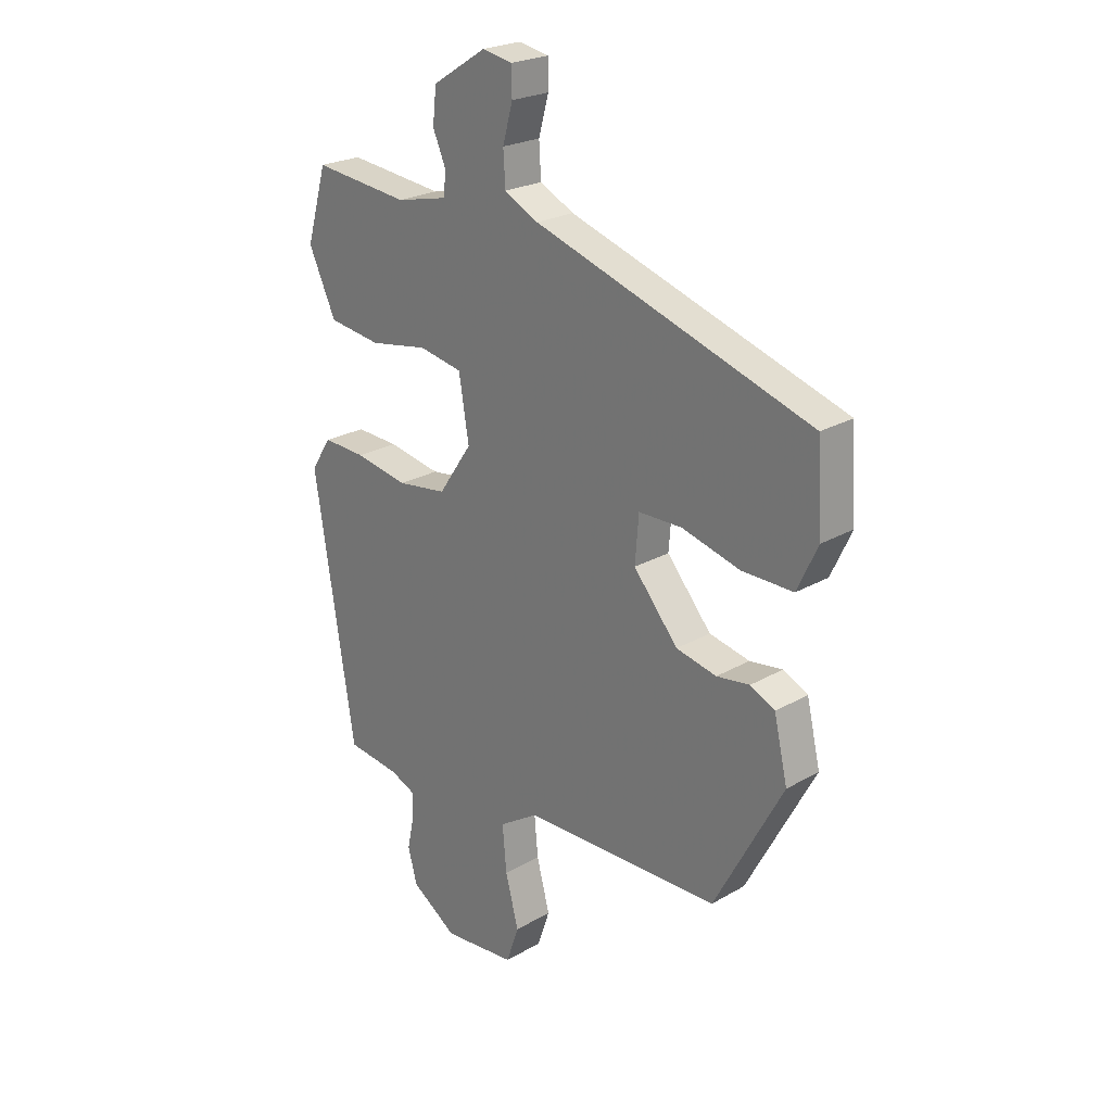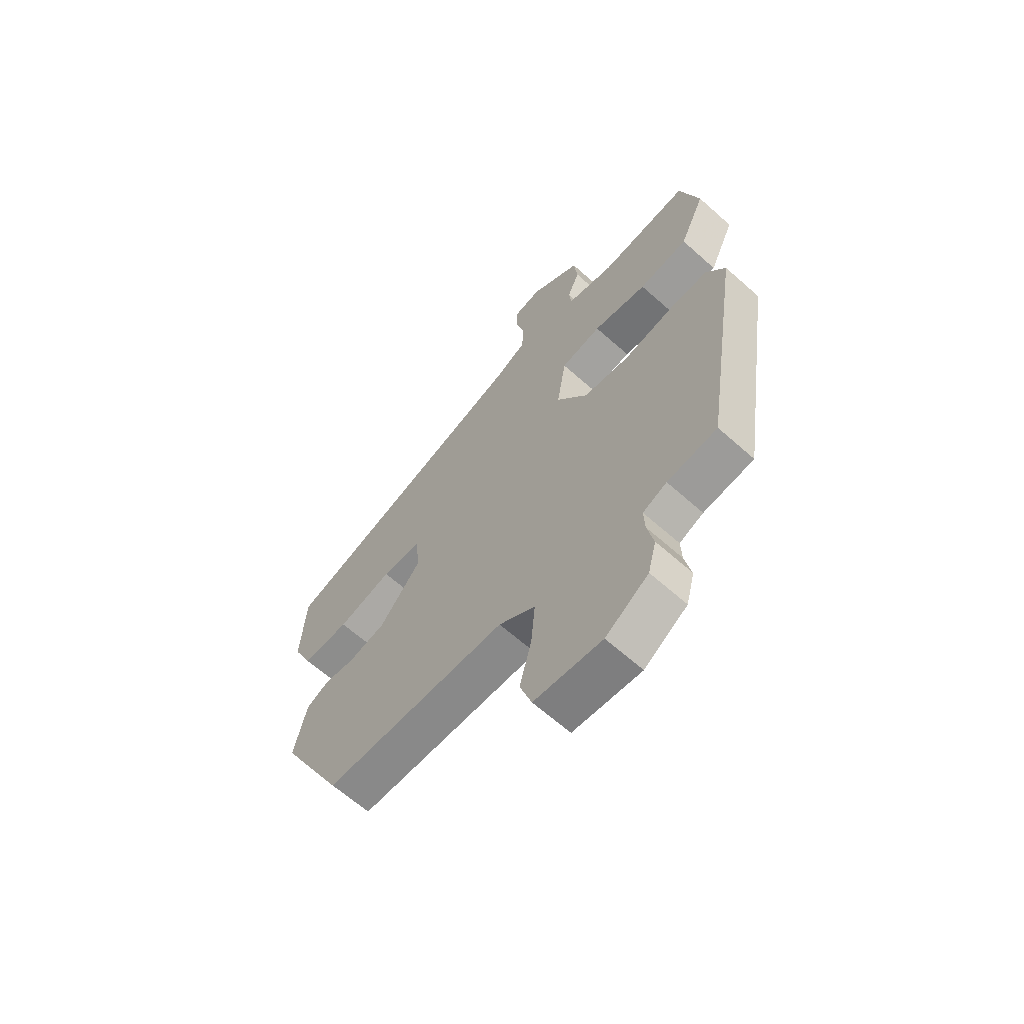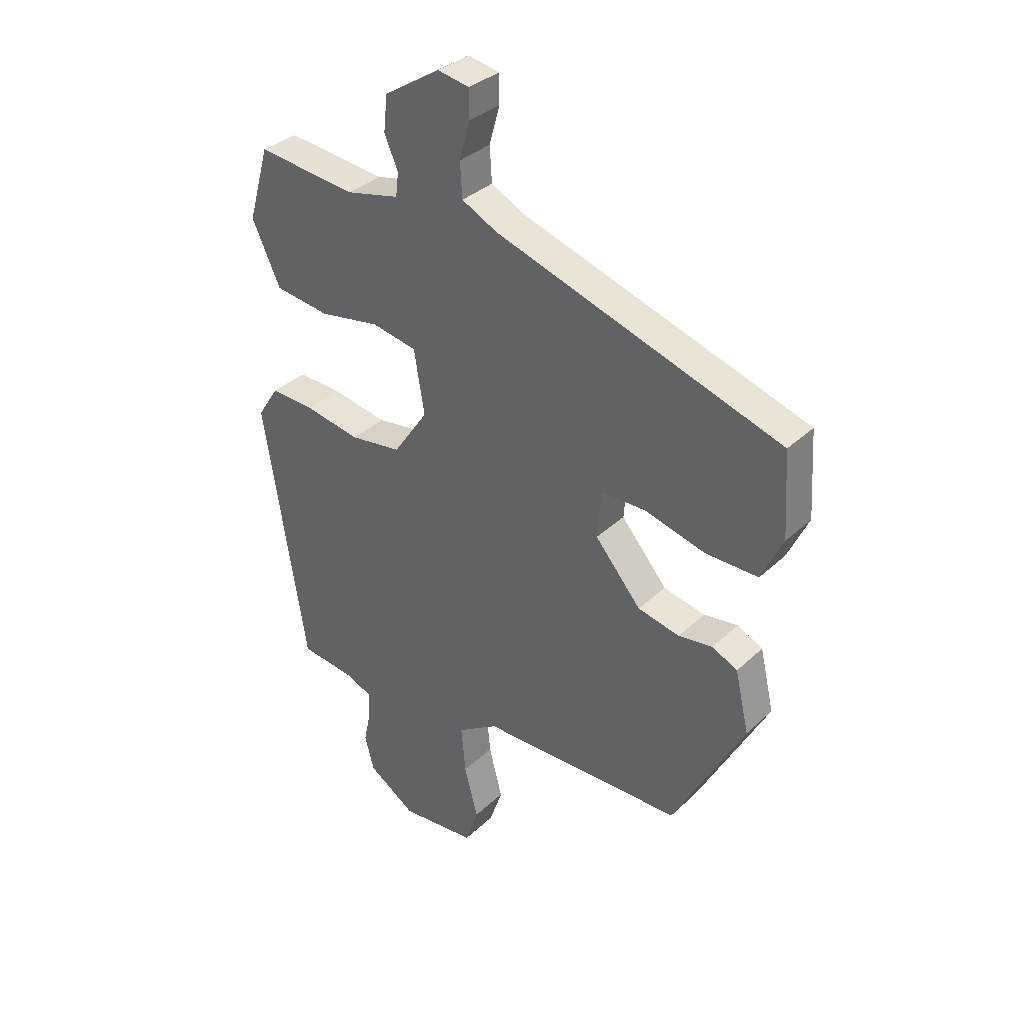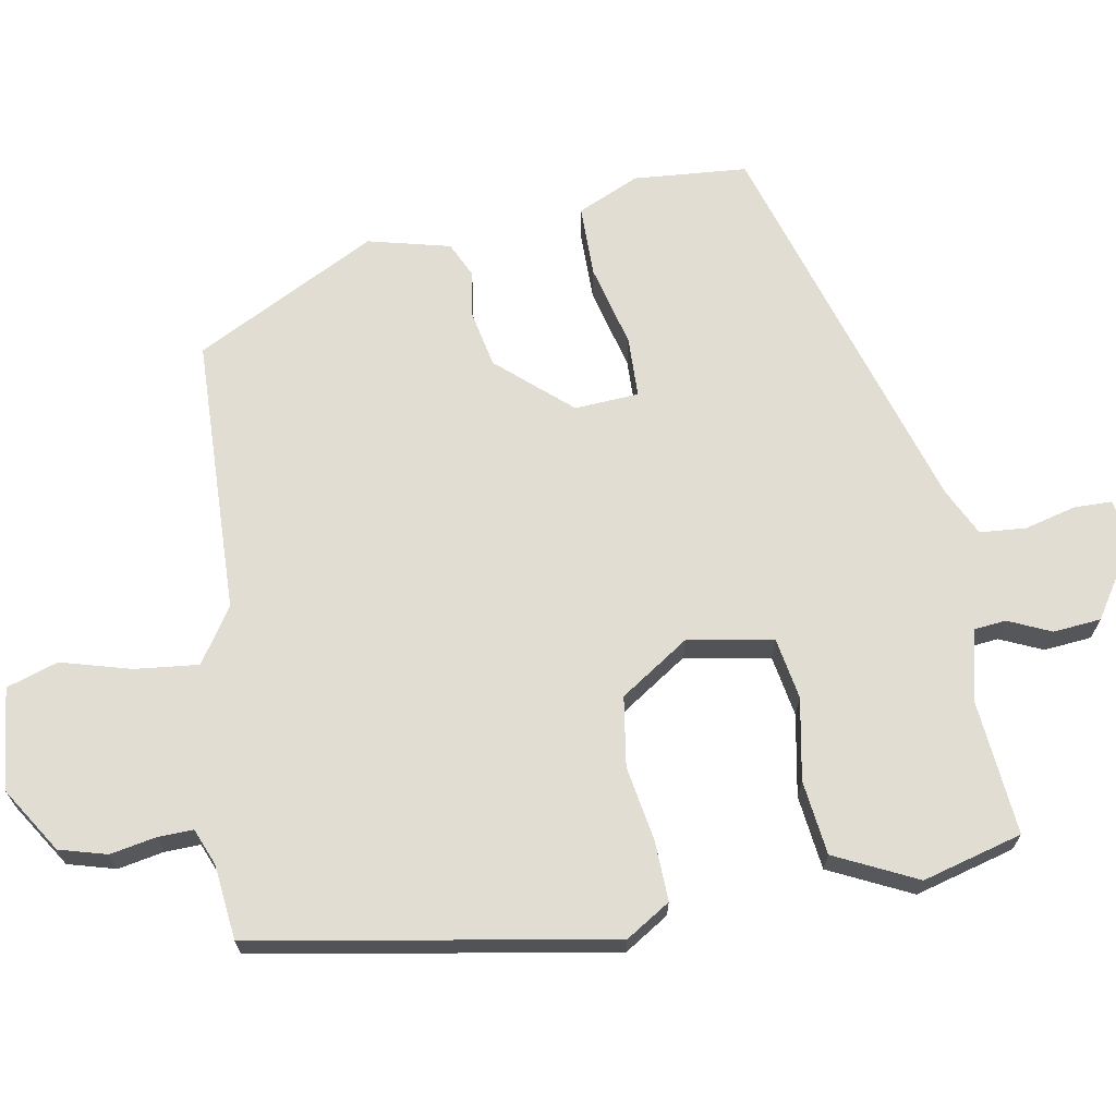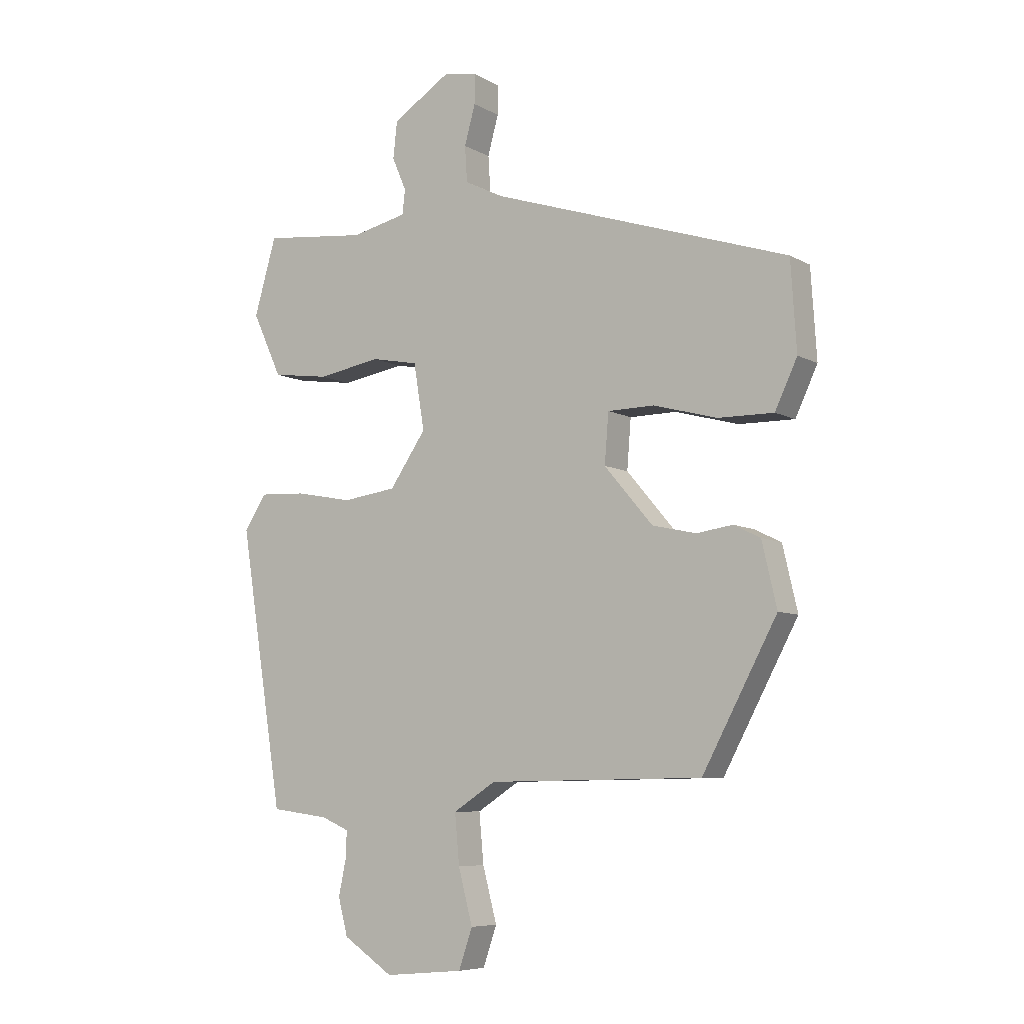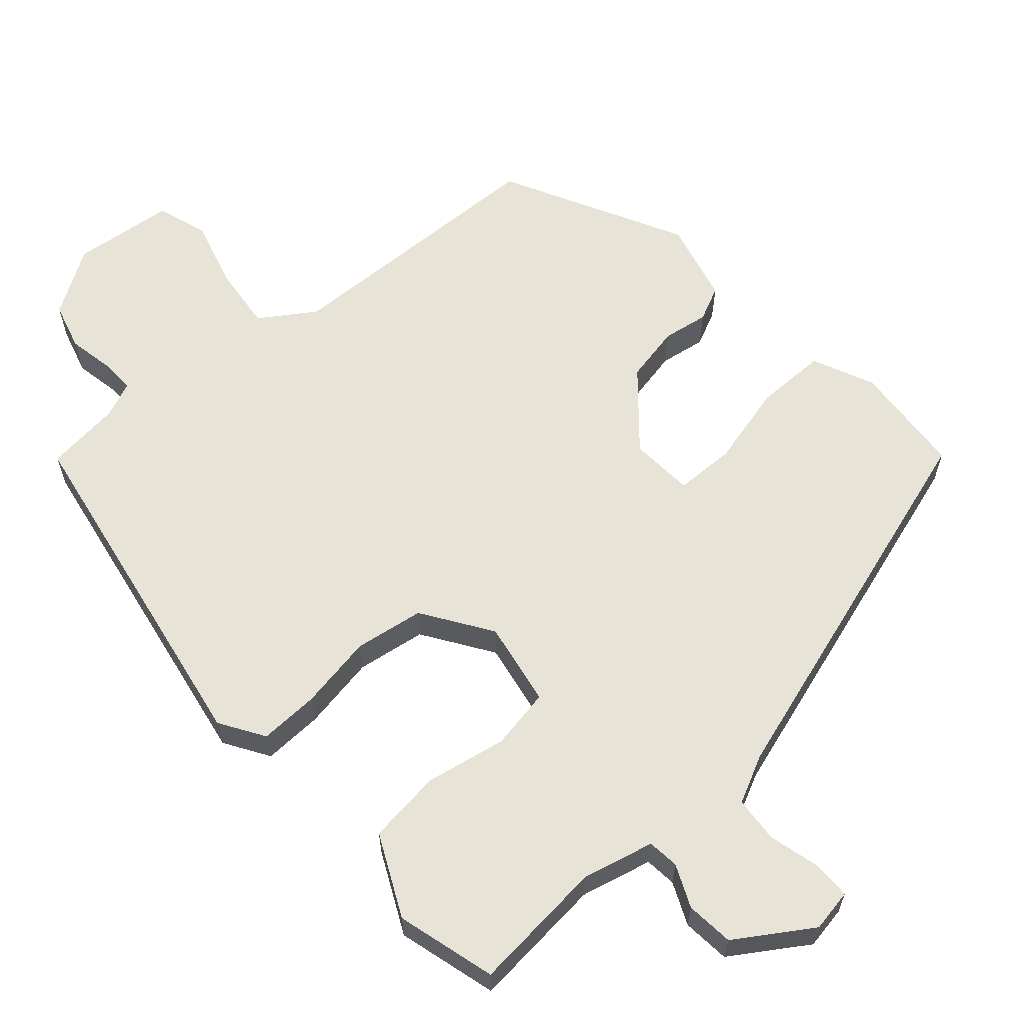
<metadata>
{"format":"obj","ext":"obj","renderer":"f3d","projection":"perspective","resolution":1024,"background":"white","views":[{"elev":23.6,"azim":45.9,"up":"+Z"},{"elev":-64.0,"azim":-132.0,"up":"+Z"},{"elev":34.3,"azim":38.7,"up":"+Z"},{"elev":68.2,"azim":-99.2,"up":"+Y"},{"elev":-7.1,"azim":33.3,"up":"+Z"},{"elev":61.6,"azim":-40.6,"up":"+Y"}]}
</metadata>
<code>
v 0.357 0.07 -0.453
v -0.02 0.07 -0.459
v -0.095 0.07 -0.507
v -0.087 0.07 -0.594
v -0.062 0.07 -0.689
v -0.086 0.07 -0.759
v -0.225 0.07 -0.772
v -0.313 0.07 -0.714
v -0.33 0.07 -0.649
v -0.317 0.07 -0.587
v -0.315 0.07 -0.539
v -0.364 0.07 -0.518
v -0.466 0.07 -0.505
v -0.543 0.07 -0.02
v -0.504 0.07 0.04
v -0.422 0.07 0.036
v -0.321 0.07 0.017
v -0.226 0.07 0.03
v -0.162 0.07 0.123
v -0.181 0.07 0.239
v -0.264 0.07 0.255
v -0.375 0.07 0.236
v -0.476 0.07 0.25
v -0.528 0.07 0.362
v -0.489 0.07 0.497
v -0.306 0.07 0.477
v -0.208 0.07 0.499
v -0.203 0.07 0.542
v -0.228 0.07 0.6
v -0.221 0.07 0.665
v -0.118 0.07 0.73
v -0.06 0.07 0.719
v -0.06 0.07 0.667
v -0.079 0.07 0.598
v -0.075 0.07 0.535
v -0.01 0.07 0.502
v 0.517 0.07 0.33
v 0.527 0.07 0.175
v 0.488 0.07 0.092
v 0.391 0.07 0.093
v 0.279 0.07 0.123
v 0.197 0.07 0.122
v 0.19 0.07 0.035
v 0.275 0.07 -0.065
v 0.352 0.07 -0.082
v 0.415 0.07 -0.073
v 0.462 0.07 -0.096
v 0.488 0.07 -0.208
v 0.357 0 -0.453
v -0.02 0 -0.459
v -0.095 0 -0.507
v -0.087 0 -0.594
v -0.062 0 -0.689
v -0.086 0 -0.759
v -0.225 0 -0.772
v -0.313 0 -0.714
v -0.33 0 -0.649
v -0.317 0 -0.587
v -0.315 0 -0.539
v -0.364 0 -0.518
v -0.466 0 -0.505
v -0.543 0 -0.02
v -0.504 0 0.04
v -0.422 0 0.036
v -0.321 0 0.017
v -0.226 0 0.03
v -0.162 0 0.123
v -0.181 0 0.239
v -0.264 0 0.255
v -0.375 0 0.236
v -0.476 0 0.25
v -0.528 0 0.362
v -0.489 0 0.497
v -0.306 0 0.477
v -0.208 0 0.499
v -0.203 0 0.542
v -0.228 0 0.6
v -0.221 0 0.665
v -0.118 0 0.73
v -0.06 0 0.719
v -0.06 0 0.667
v -0.079 0 0.598
v -0.075 0 0.535
v -0.01 0 0.502
v 0.517 0 0.33
v 0.527 0 0.175
v 0.488 0 0.092
v 0.391 0 0.093
v 0.279 0 0.123
v 0.197 0 0.122
v 0.19 0 0.035
v 0.275 0 -0.065
v 0.352 0 -0.082
v 0.415 0 -0.073
v 0.462 0 -0.096
v 0.488 0 -0.208
f 45 46 47 48
f 44 45 48 1
f 43 44 1 2
f 42 43 2 3
f 38 39 40 41
f 36 37 38 41
f 35 36 41 42
f 31 32 33 34
f 31 34 35
f 28 29 30 31
f 27 28 31 35
f 23 24 25 26
f 21 22 23 26
f 20 21 26 27
f 19 20 27 35
f 14 15 16 17
f 12 13 14 17
f 11 12 17 18
f 10 11 18 19
f 8 9 10 19
f 4 5 6 7
f 3 4 7 8
f 19 35 42
f 3 8 19 42
f 96 95 94 93
f 49 96 93 92
f 50 49 92 91
f 51 50 91 90
f 89 88 87 86
f 89 86 85 84
f 90 89 84 83
f 82 81 80 79
f 83 82 79
f 79 78 77 76
f 83 79 76 75
f 74 73 72 71
f 74 71 70 69
f 75 74 69 68
f 83 75 68 67
f 65 64 63 62
f 65 62 61 60
f 66 65 60 59
f 67 66 59 58
f 67 58 57 56
f 55 54 53 52
f 56 55 52 51
f 90 83 67
f 90 67 56 51
f 1 49 50 2
f 2 50 51 3
f 3 51 52 4
f 4 52 53 5
f 5 53 54 6
f 6 54 55 7
f 7 55 56 8
f 8 56 57 9
f 9 57 58 10
f 10 58 59 11
f 11 59 60 12
f 12 60 61 13
f 13 61 62 14
f 14 62 63 15
f 15 63 64 16
f 16 64 65 17
f 17 65 66 18
f 18 66 67 19
f 19 67 68 20
f 20 68 69 21
f 21 69 70 22
f 22 70 71 23
f 23 71 72 24
f 24 72 73 25
f 25 73 74 26
f 26 74 75 27
f 27 75 76 28
f 28 76 77 29
f 29 77 78 30
f 30 78 79 31
f 31 79 80 32
f 32 80 81 33
f 33 81 82 34
f 34 82 83 35
f 35 83 84 36
f 36 84 85 37
f 37 85 86 38
f 38 86 87 39
f 39 87 88 40
f 40 88 89 41
f 41 89 90 42
f 42 90 91 43
f 43 91 92 44
f 44 92 93 45
f 45 93 94 46
f 46 94 95 47
f 47 95 96 48
f 48 96 49 1

</code>
